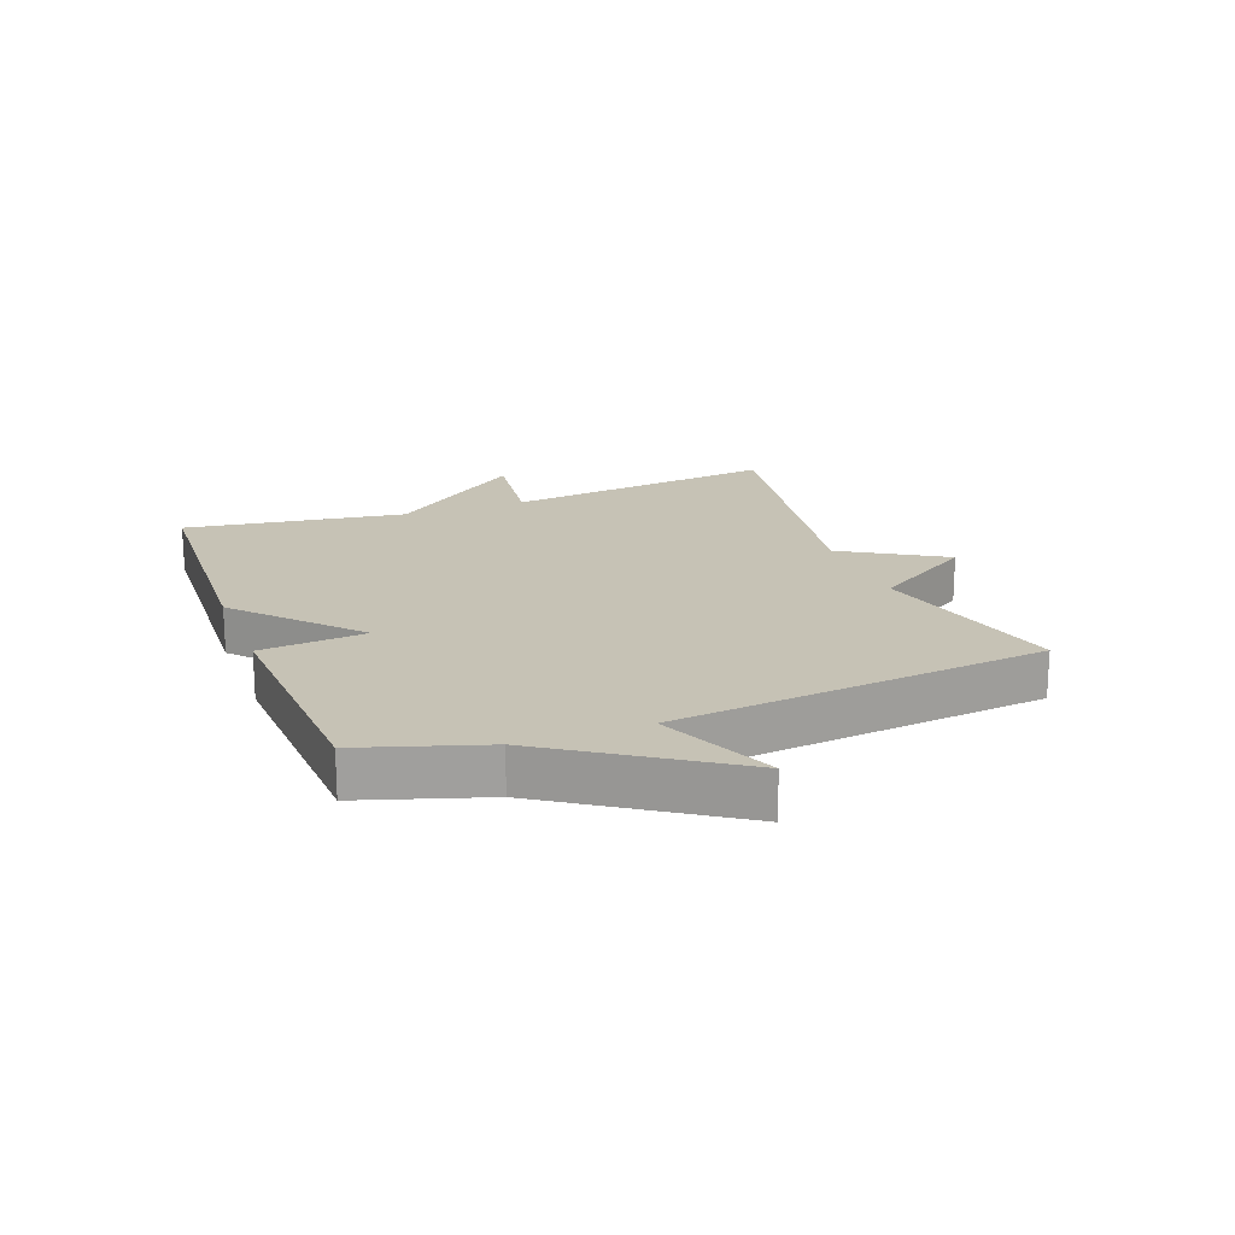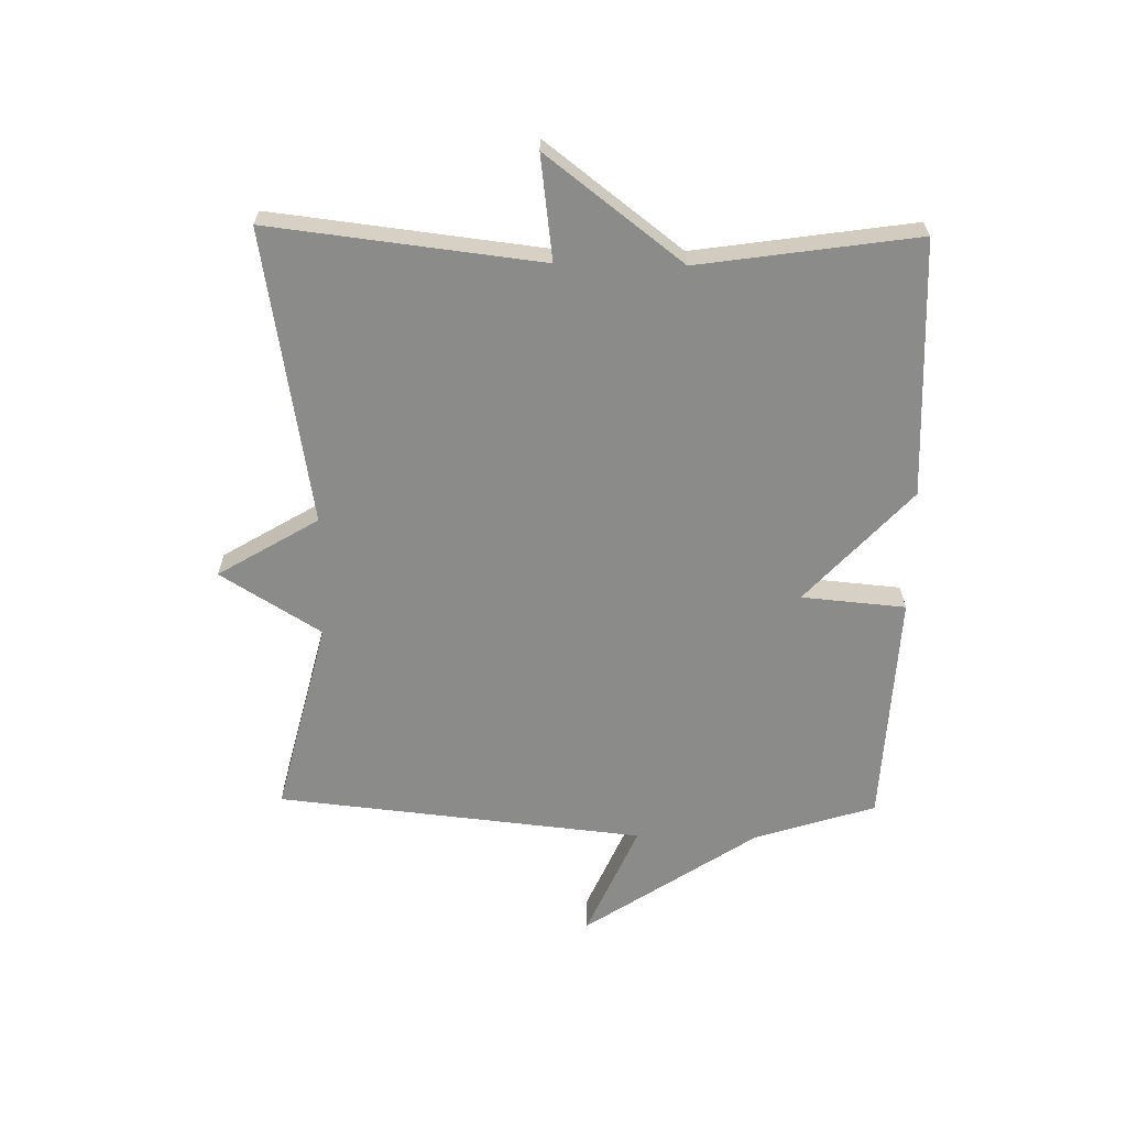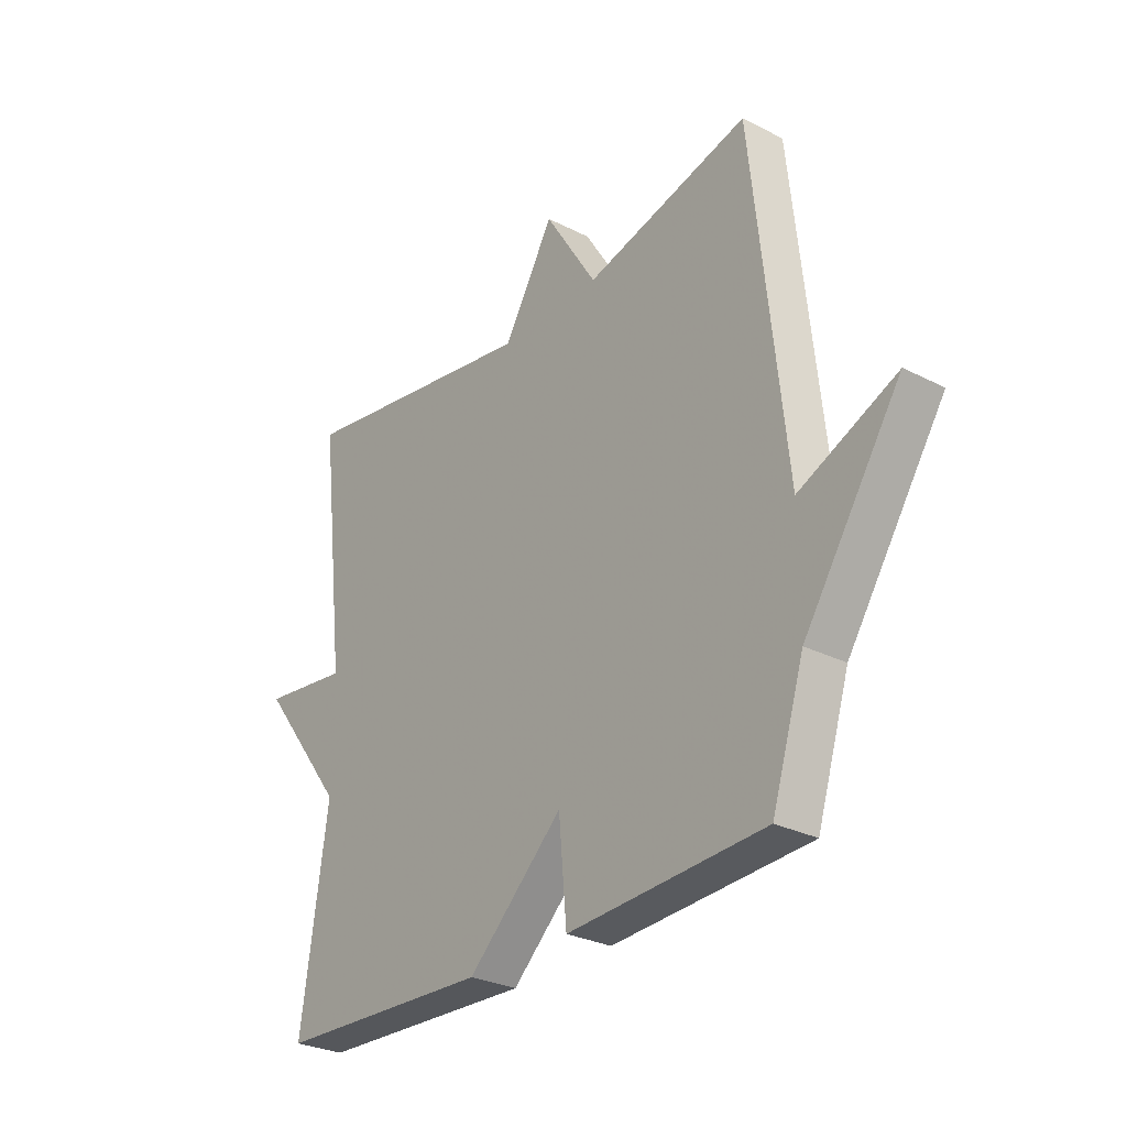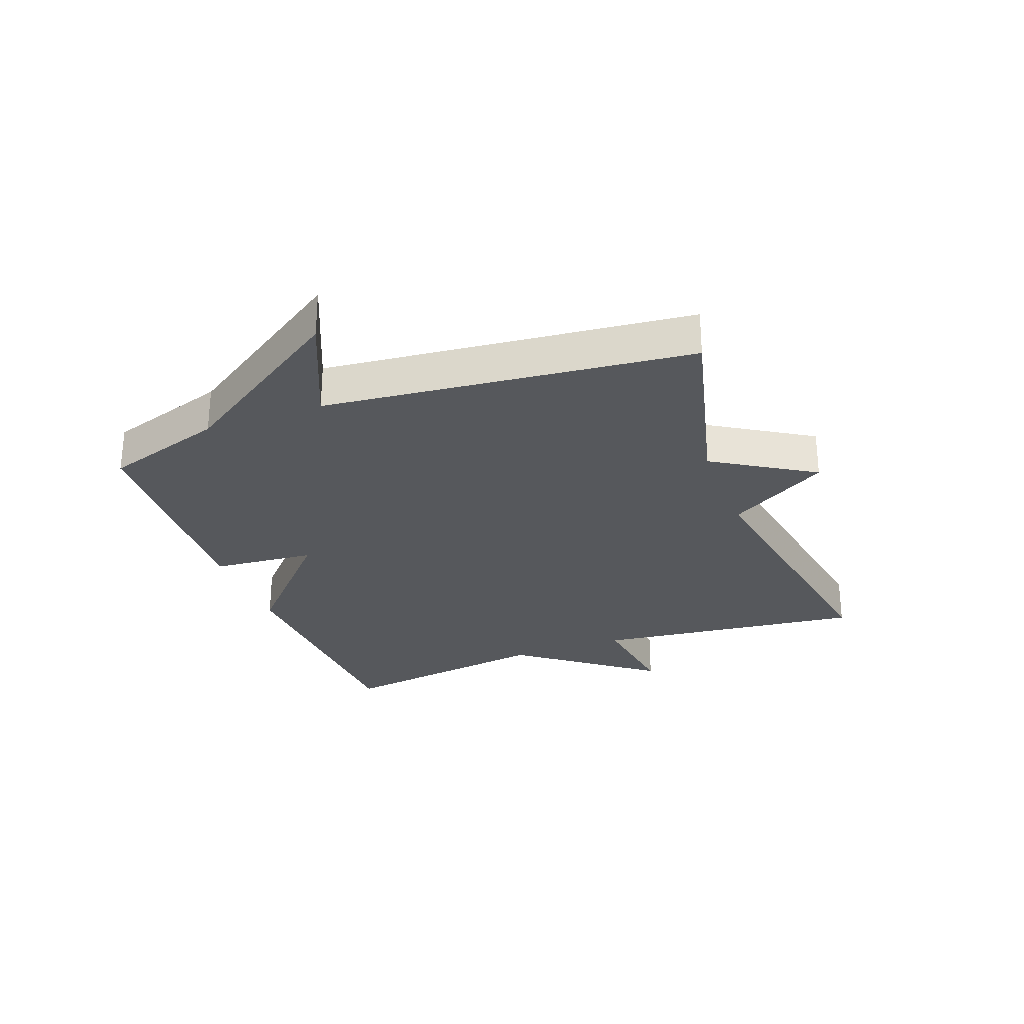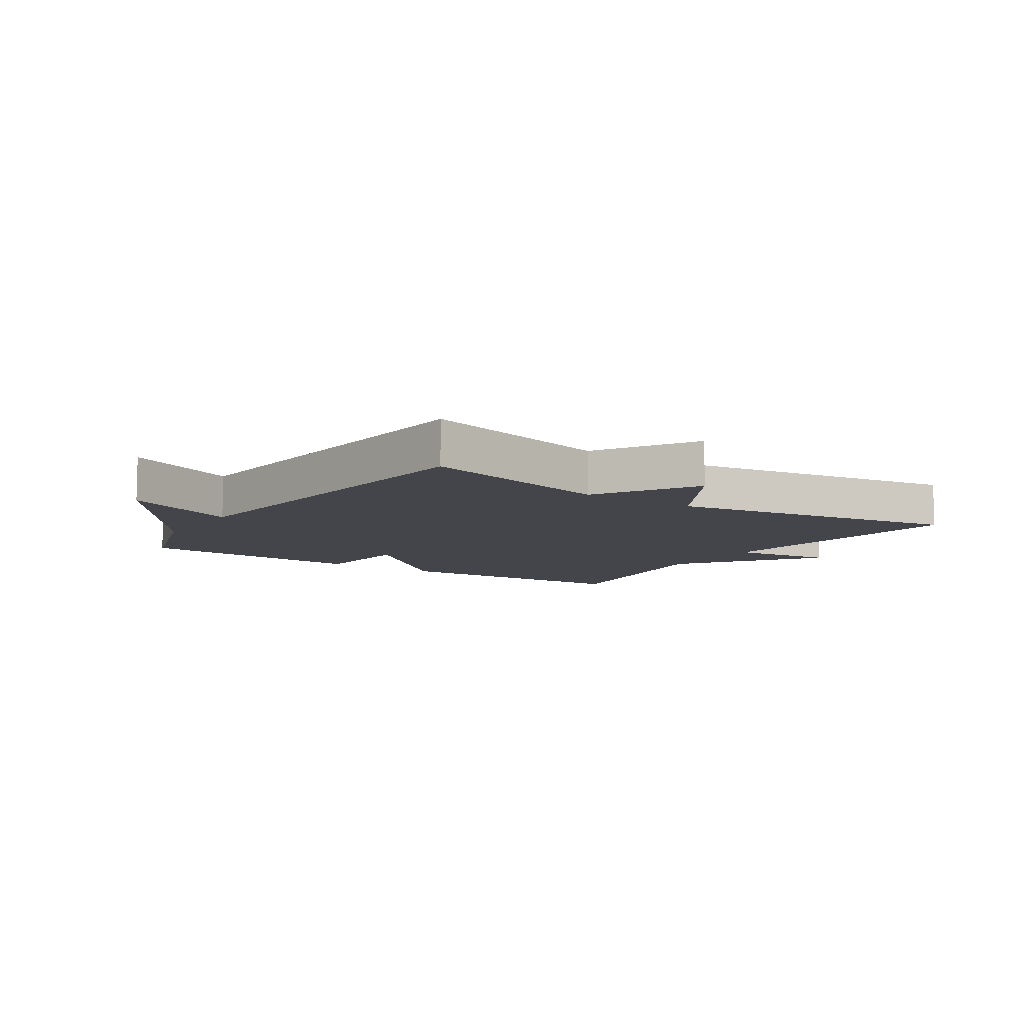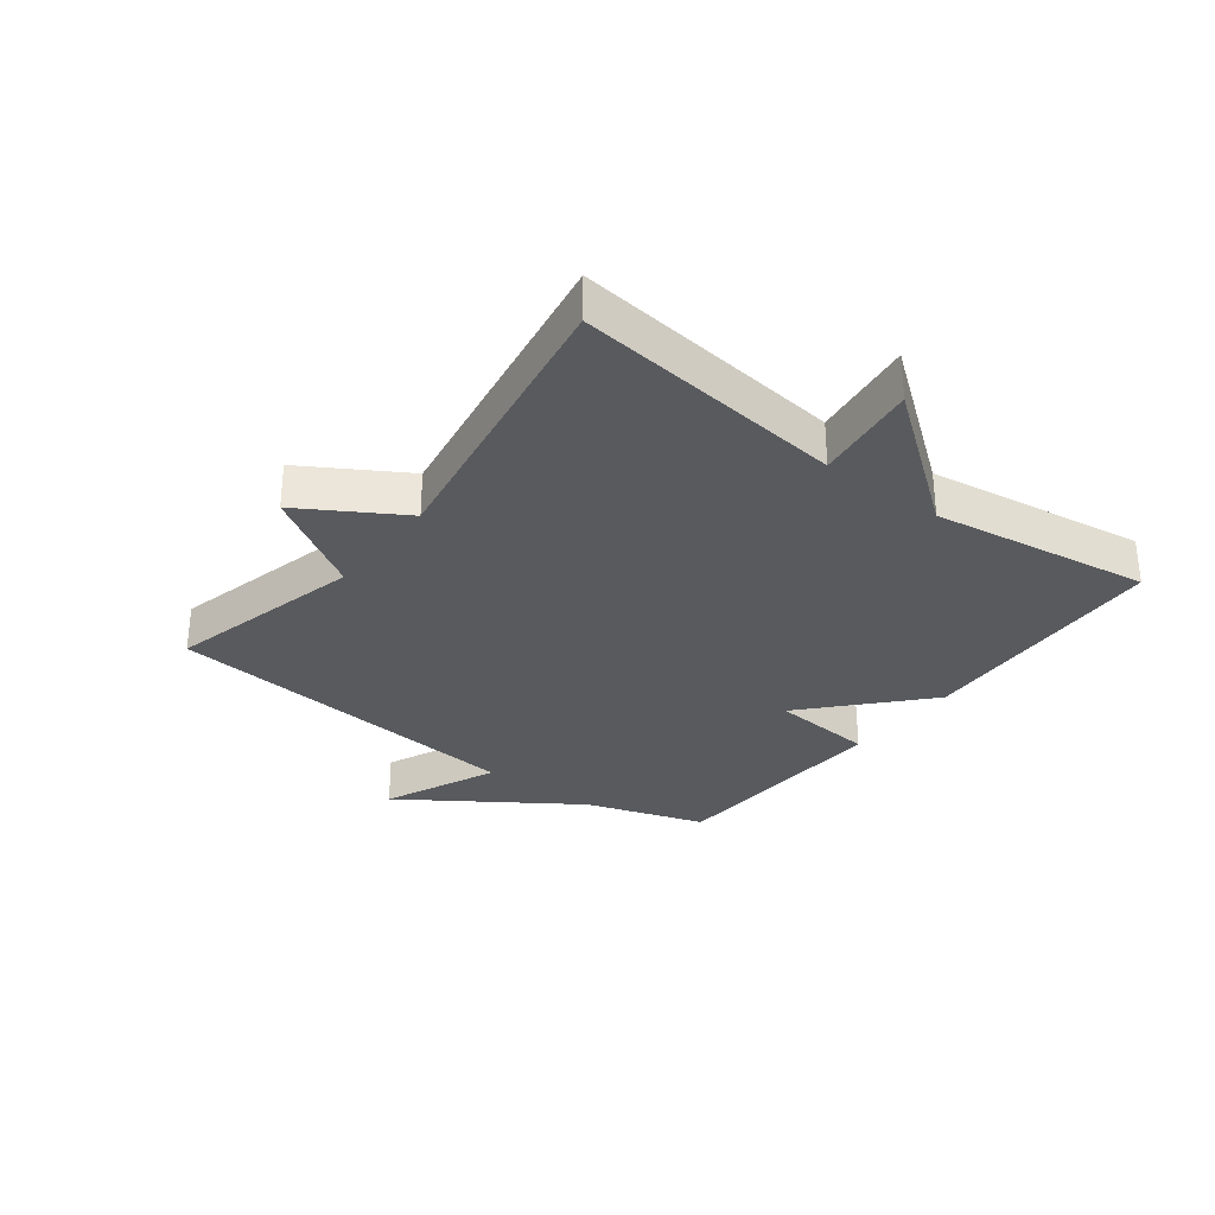
<metadata>
{"format":"obj","ext":"obj","renderer":"f3d","projection":"perspective","resolution":1024,"background":"white","views":[{"elev":18.9,"azim":-110.7,"up":"+Y"},{"elev":-63.7,"azim":89.0,"up":"+Y"},{"elev":-28.6,"azim":-127.4,"up":"+Z"},{"elev":-28.2,"azim":-69.4,"up":"+Y"},{"elev":-9.2,"azim":-33.5,"up":"+Y"},{"elev":-30.9,"azim":52.8,"up":"+Y"}]}
</metadata>
<code>
v 0.5 0.07 -0.5
v 0.082 0.07 -0.519
v -0.103 0.07 -0.349
v -0.118 0.07 -0.519
v -0.5 0.07 -0.5
v -0.563 0.07 -0.302
v -0.751 0.07 -0.02
v -0.563 0.07 -0.102
v -0.5 0.07 0.5
v -0.18 0.07 0.42
v -0.078 0.07 0.584
v 0.02 0.07 0.42
v 0.5 0.07 0.5
v 0.448 0.07 0.057
v 0.618 0.07 0.079
v 0.448 0.07 -0.143
v 0.5 0 -0.5
v 0.082 0 -0.519
v -0.103 0 -0.349
v -0.118 0 -0.519
v -0.5 0 -0.5
v -0.563 0 -0.302
v -0.751 0 -0.02
v -0.563 0 -0.102
v -0.5 0 0.5
v -0.18 0 0.42
v -0.078 0 0.584
v 0.02 0 0.42
v 0.5 0 0.5
v 0.448 0 0.057
v 0.618 0 0.079
v 0.448 0 -0.143
f 14 15 16
f 12 13 14
f 12 14 16
f 10 11 12
f 1 2 3
f 16 1 3
f 12 16 3
f 10 12 3
f 4 5 6
f 3 4 6
f 10 3 6
f 9 10 6
f 8 9 6
f 6 7 8
f 32 31 30
f 30 29 28
f 32 30 28
f 28 27 26
f 19 18 17
f 19 17 32
f 19 32 28
f 19 28 26
f 22 21 20
f 22 20 19
f 22 19 26
f 22 26 25
f 22 25 24
f 24 23 22
f 1 17 18 2
f 2 18 19 3
f 3 19 20 4
f 4 20 21 5
f 5 21 22 6
f 6 22 23 7
f 7 23 24 8
f 8 24 25 9
f 9 25 26 10
f 10 26 27 11
f 11 27 28 12
f 12 28 29 13
f 13 29 30 14
f 14 30 31 15
f 15 31 32 16
f 16 32 17 1

</code>
